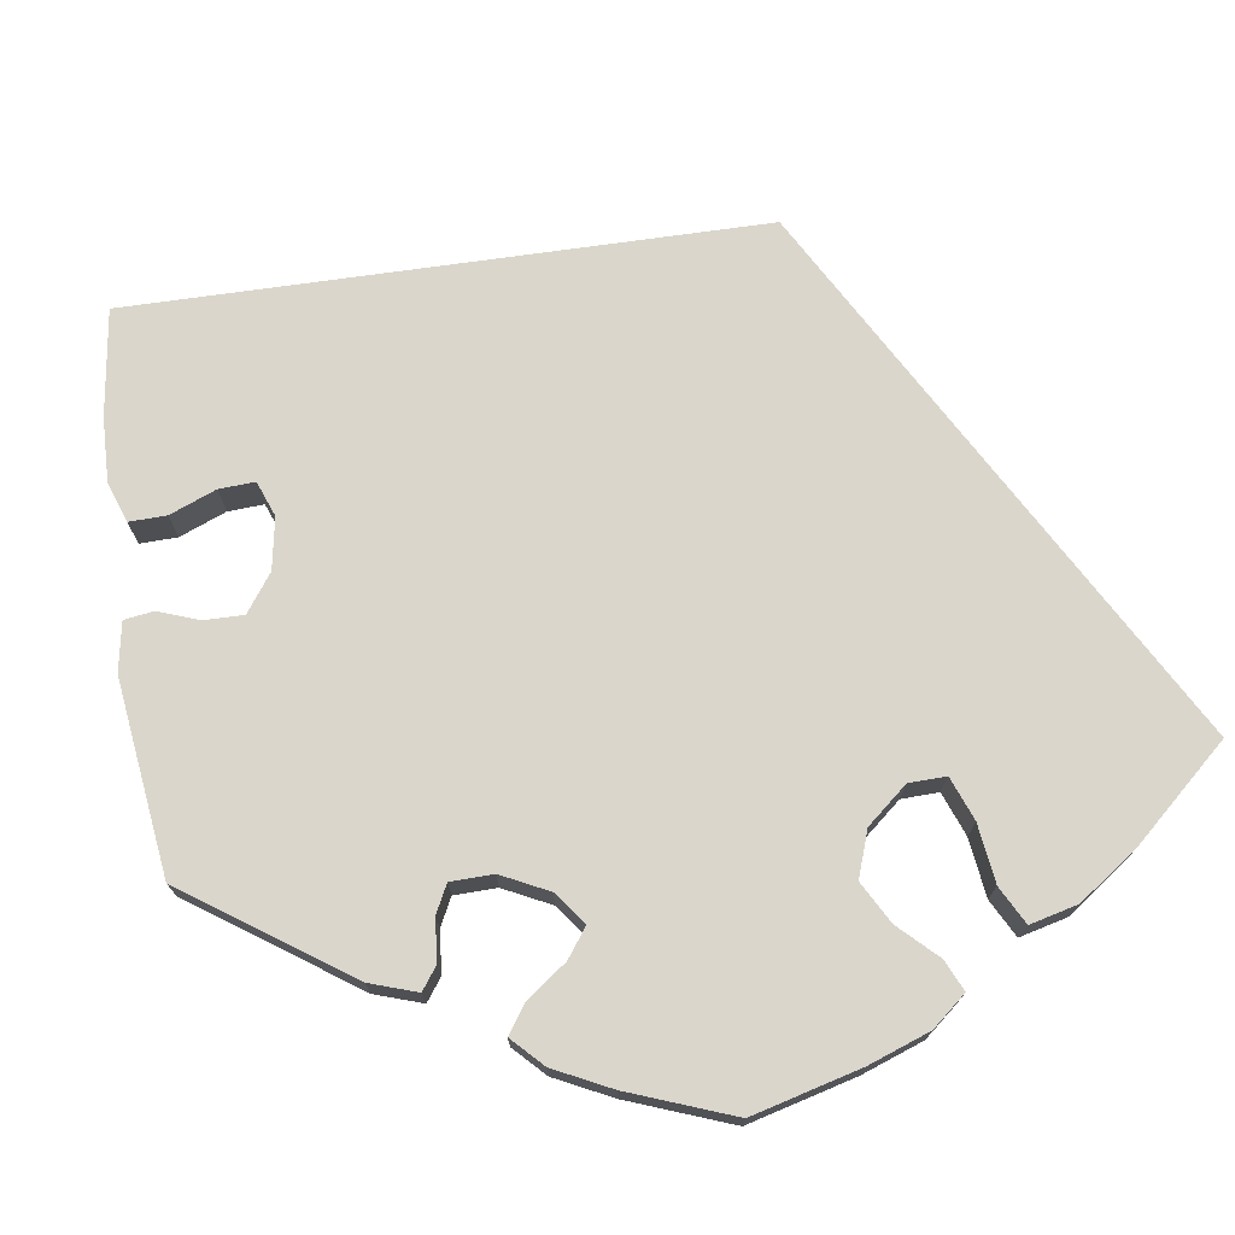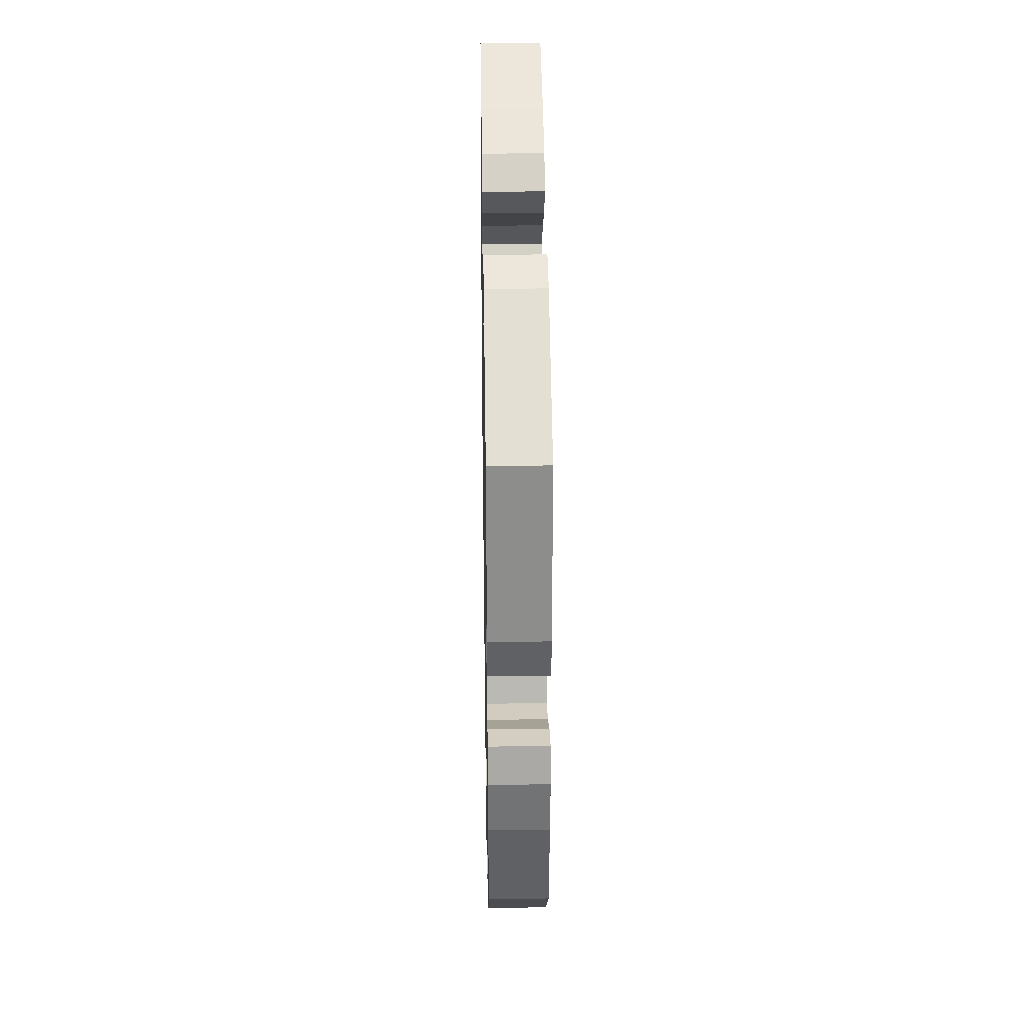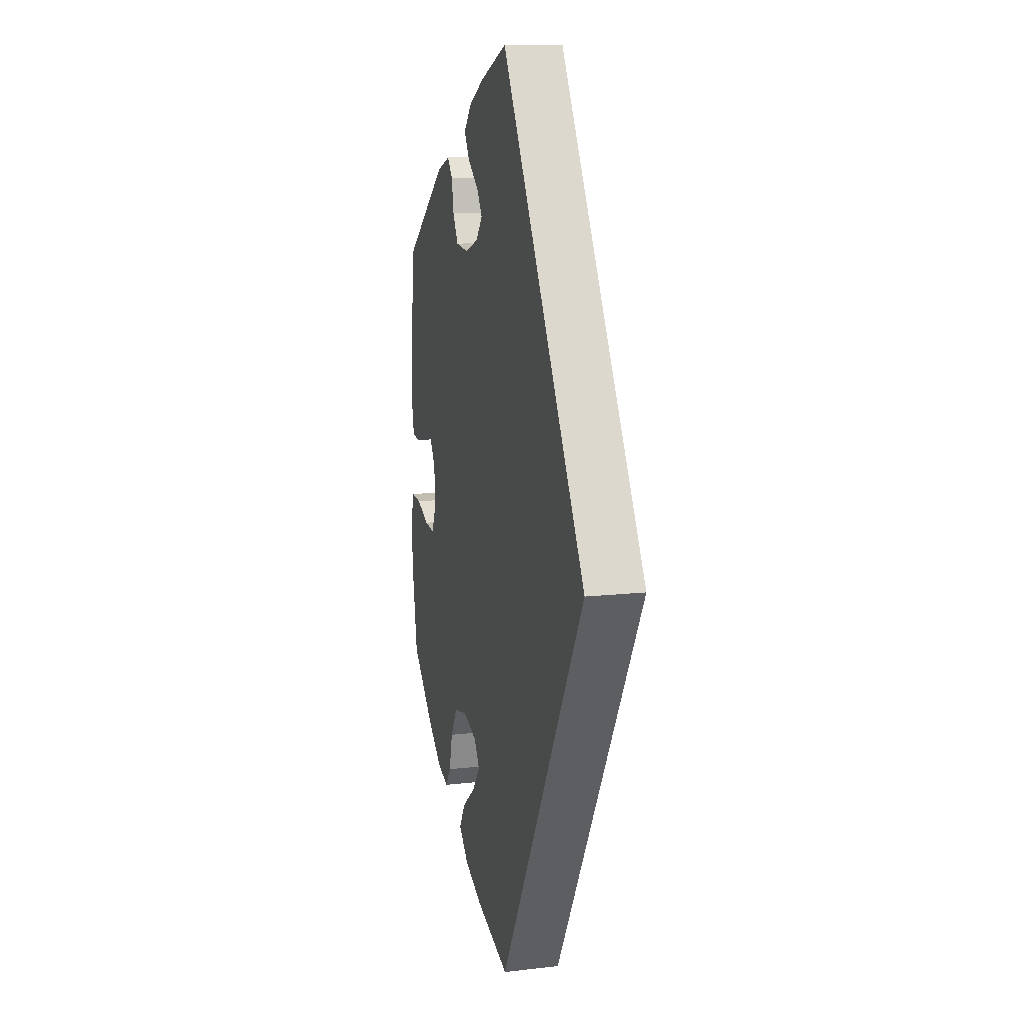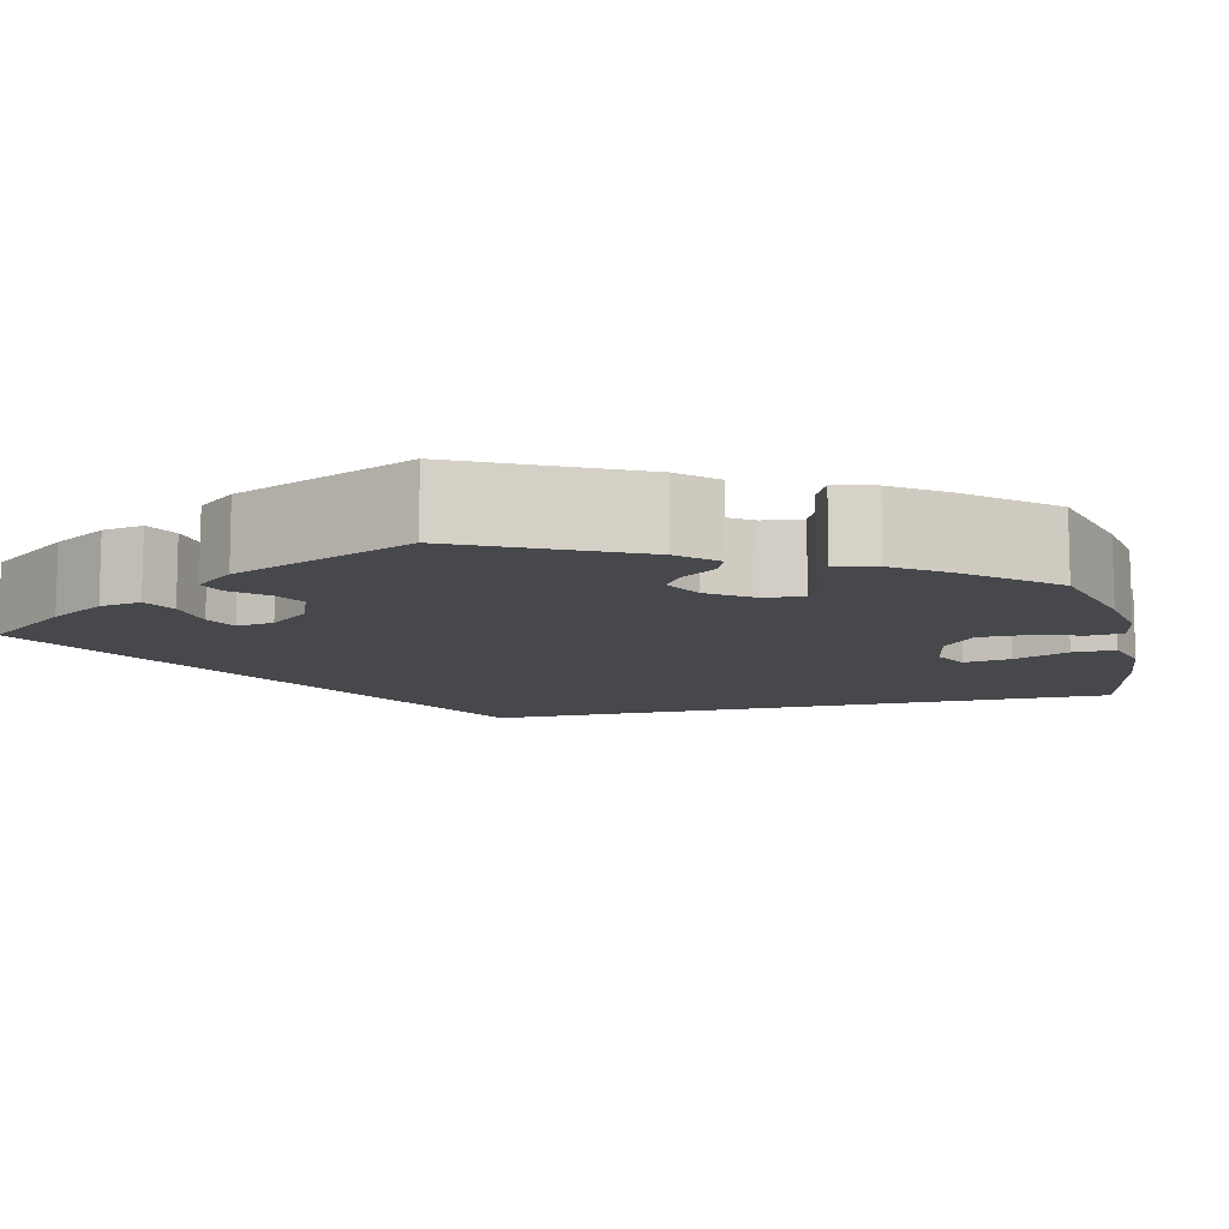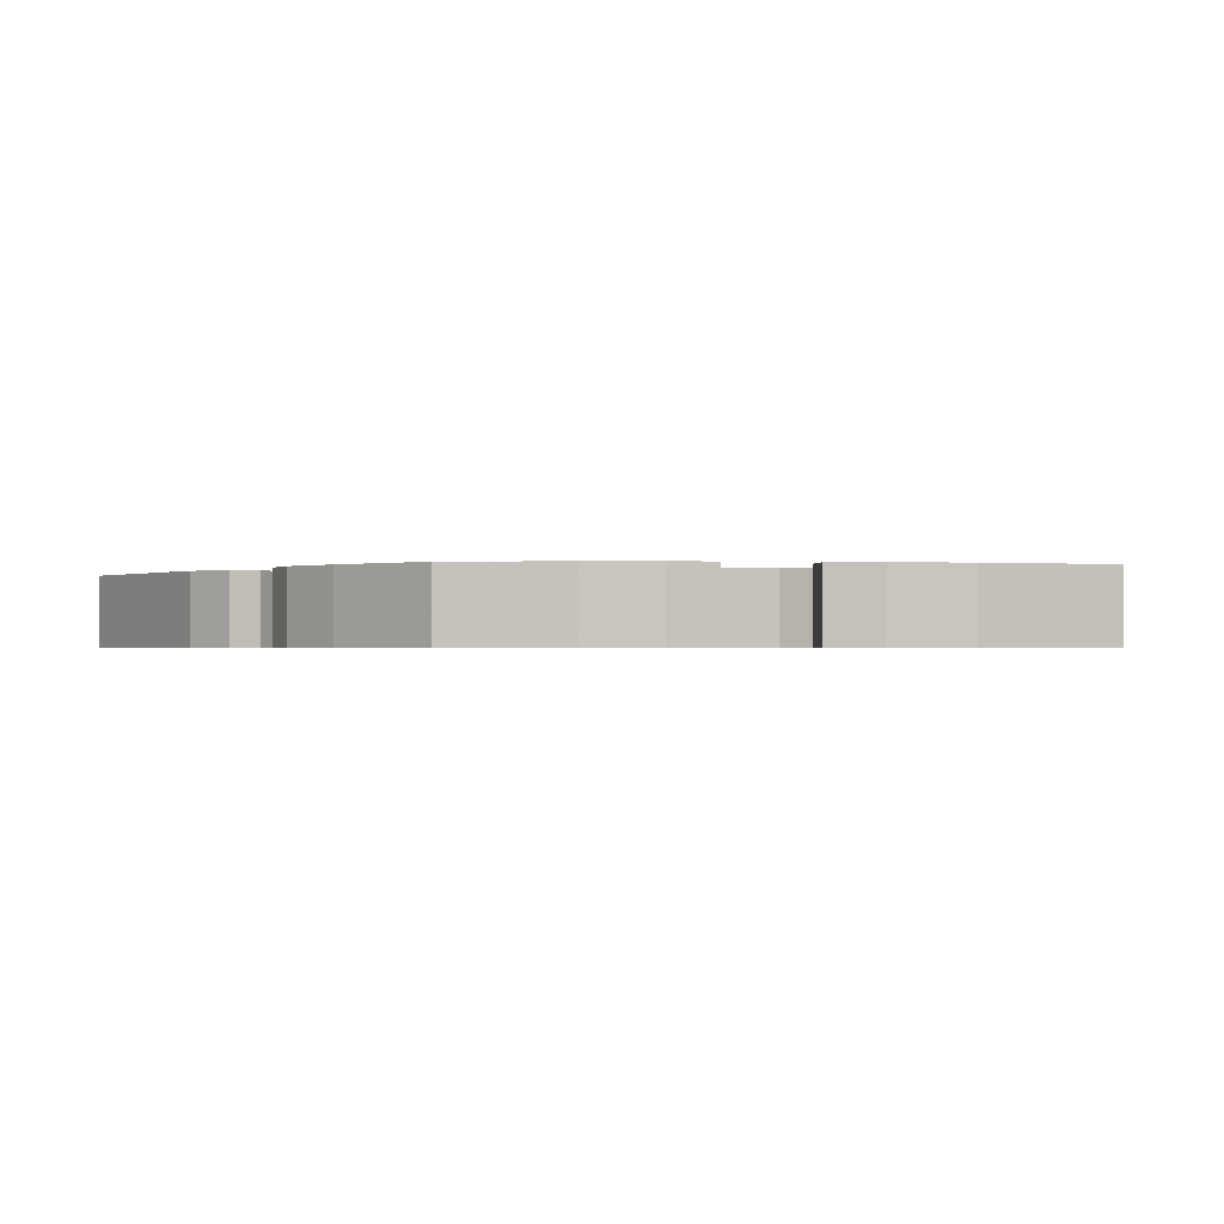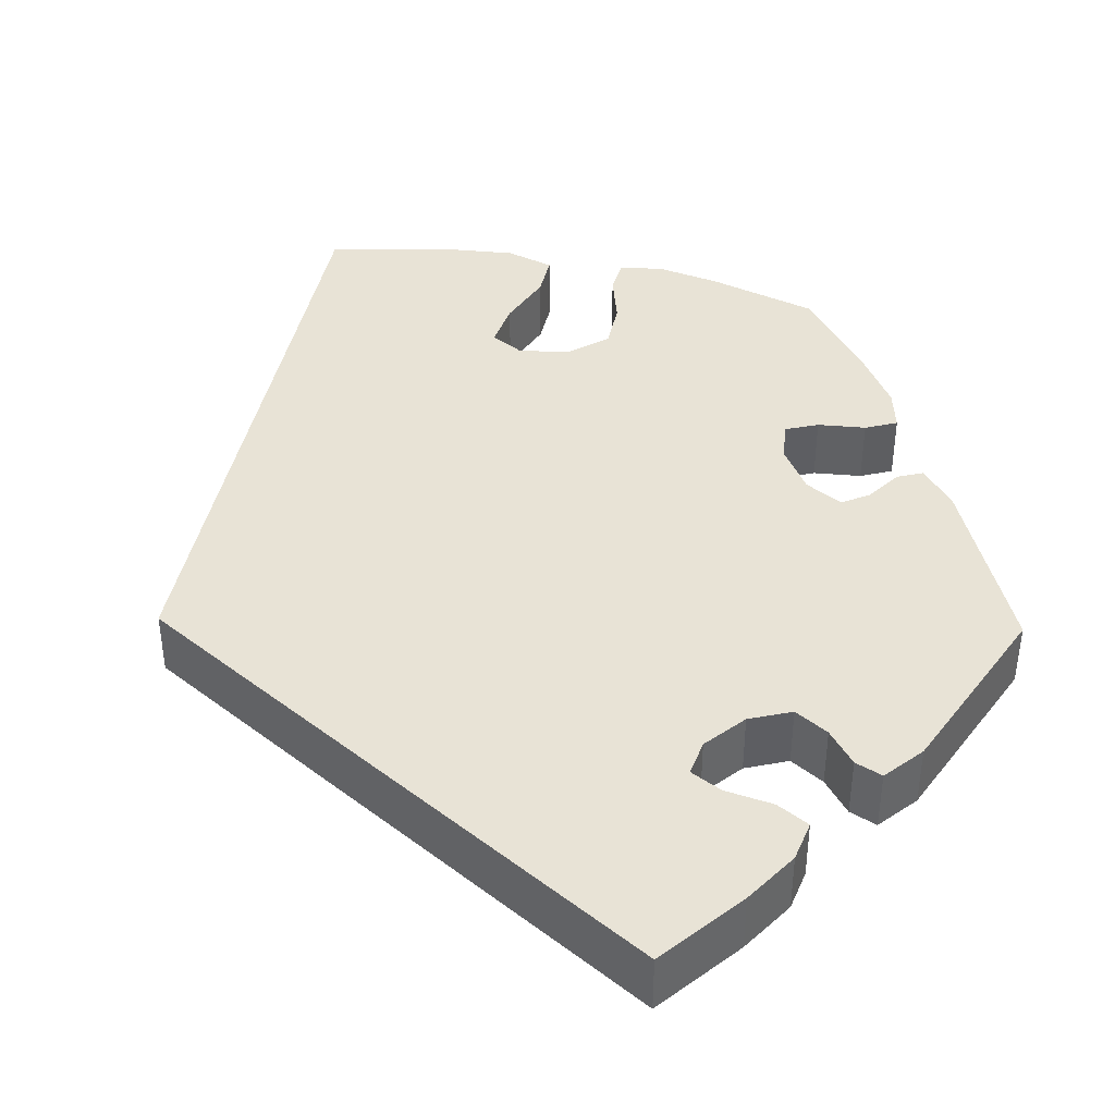
<metadata>
{"format":"obj","ext":"obj","renderer":"f3d","projection":"perspective","resolution":1024,"background":"white","views":[{"elev":74.1,"azim":112.0,"up":"+Y"},{"elev":30.0,"azim":88.9,"up":"+Z"},{"elev":12.4,"azim":-105.1,"up":"+Z"},{"elev":-11.3,"azim":73.0,"up":"+Y"},{"elev":-0.7,"azim":142.6,"up":"+Y"},{"elev":41.8,"azim":-18.0,"up":"+Y"}]}
</metadata>
<code>
v -0.334 0.07 0
v -0.001 0.07 0.578
v 0.104 0.07 0.536
v 0.164 0.07 0.504
v 0.193 0.07 0.47
v 0.172 0.07 0.436
v 0.13 0.07 0.403
v 0.109 0.07 0.371
v 0.134 0.07 0.34
v 0.186 0.07 0.321
v 0.235 0.07 0.326
v 0.256 0.07 0.363
v 0.264 0.07 0.408
v 0.284 0.07 0.433
v 0.334 0.07 0.415
v 0.5 0.07 0.289
v 0.516 0.07 0.081
v 0.505 0.07 0.029
v 0.475 0.07 0.026
v 0.435 0.07 0.045
v 0.401 0.07 0.047
v 0.377 0.07 0.008
v 0.373 0.07 -0.048
v 0.39 0.07 -0.088
v 0.428 0.07 -0.084
v 0.476 0.07 -0.063
v 0.513 0.07 -0.06
v 0.525 0.07 -0.104
v 0.52 0.07 -0.172
v 0.5 0.07 -0.289
v 0.415 0.07 -0.374
v 0.361 0.07 -0.419
v 0.317 0.07 -0.435
v 0.296 0.07 -0.405
v 0.283 0.07 -0.351
v 0.257 0.07 -0.307
v 0.206 0.07 -0.297
v 0.153 0.07 -0.316
v 0.132 0.07 -0.35
v 0.163 0.07 -0.389
v 0.213 0.07 -0.428
v 0.237 0.07 -0.467
v 0.2 0.07 -0.505
v 0.129 0.07 -0.537
v 0 0.07 -0.578
v -0.334 0 0
v -0.001 0 0.578
v 0.104 0 0.536
v 0.164 0 0.504
v 0.193 0 0.47
v 0.172 0 0.436
v 0.13 0 0.403
v 0.109 0 0.371
v 0.134 0 0.34
v 0.186 0 0.321
v 0.235 0 0.326
v 0.256 0 0.363
v 0.264 0 0.408
v 0.284 0 0.433
v 0.334 0 0.415
v 0.5 0 0.289
v 0.516 0 0.081
v 0.505 0 0.029
v 0.475 0 0.026
v 0.435 0 0.045
v 0.401 0 0.047
v 0.377 0 0.008
v 0.373 0 -0.048
v 0.39 0 -0.088
v 0.428 0 -0.084
v 0.476 0 -0.063
v 0.513 0 -0.06
v 0.525 0 -0.104
v 0.52 0 -0.172
v 0.5 0 -0.289
v 0.415 0 -0.374
v 0.361 0 -0.419
v 0.317 0 -0.435
v 0.296 0 -0.405
v 0.283 0 -0.351
v 0.257 0 -0.307
v 0.206 0 -0.297
v 0.153 0 -0.316
v 0.132 0 -0.35
v 0.163 0 -0.389
v 0.213 0 -0.428
v 0.237 0 -0.467
v 0.2 0 -0.505
v 0.129 0 -0.537
v 0 0 -0.578
f 40 41 42 43
f 39 40 43 44
f 32 33 34 35
f 32 35 36
f 31 32 36
f 30 31 36
f 29 30 36 37
f 25 26 27 28
f 24 25 28 29
f 17 18 19 20
f 17 20 21
f 16 17 21
f 15 16 21 22
f 12 13 14 15
f 11 12 15 22
f 4 5 6 7
f 4 7 8
f 3 4 8
f 2 3 8
f 1 2 8
f 39 44 45 1
f 24 29 37 38
f 23 24 38
f 11 22 23 38
f 10 11 38 39
f 9 10 39 1
f 1 8 9
f 88 87 86 85
f 89 88 85 84
f 80 79 78 77
f 81 80 77
f 81 77 76
f 81 76 75
f 82 81 75 74
f 73 72 71 70
f 74 73 70 69
f 65 64 63 62
f 66 65 62
f 66 62 61
f 67 66 61 60
f 60 59 58 57
f 67 60 57 56
f 52 51 50 49
f 53 52 49
f 53 49 48
f 53 48 47
f 53 47 46
f 46 90 89 84
f 83 82 74 69
f 83 69 68
f 83 68 67 56
f 84 83 56 55
f 46 84 55 54
f 54 53 46
f 1 46 47 2
f 2 47 48 3
f 3 48 49 4
f 4 49 50 5
f 5 50 51 6
f 6 51 52 7
f 7 52 53 8
f 8 53 54 9
f 9 54 55 10
f 10 55 56 11
f 11 56 57 12
f 12 57 58 13
f 13 58 59 14
f 14 59 60 15
f 15 60 61 16
f 16 61 62 17
f 17 62 63 18
f 18 63 64 19
f 19 64 65 20
f 20 65 66 21
f 21 66 67 22
f 22 67 68 23
f 23 68 69 24
f 24 69 70 25
f 25 70 71 26
f 26 71 72 27
f 27 72 73 28
f 28 73 74 29
f 29 74 75 30
f 30 75 76 31
f 31 76 77 32
f 32 77 78 33
f 33 78 79 34
f 34 79 80 35
f 35 80 81 36
f 36 81 82 37
f 37 82 83 38
f 38 83 84 39
f 39 84 85 40
f 40 85 86 41
f 41 86 87 42
f 42 87 88 43
f 43 88 89 44
f 44 89 90 45
f 45 90 46 1

</code>
